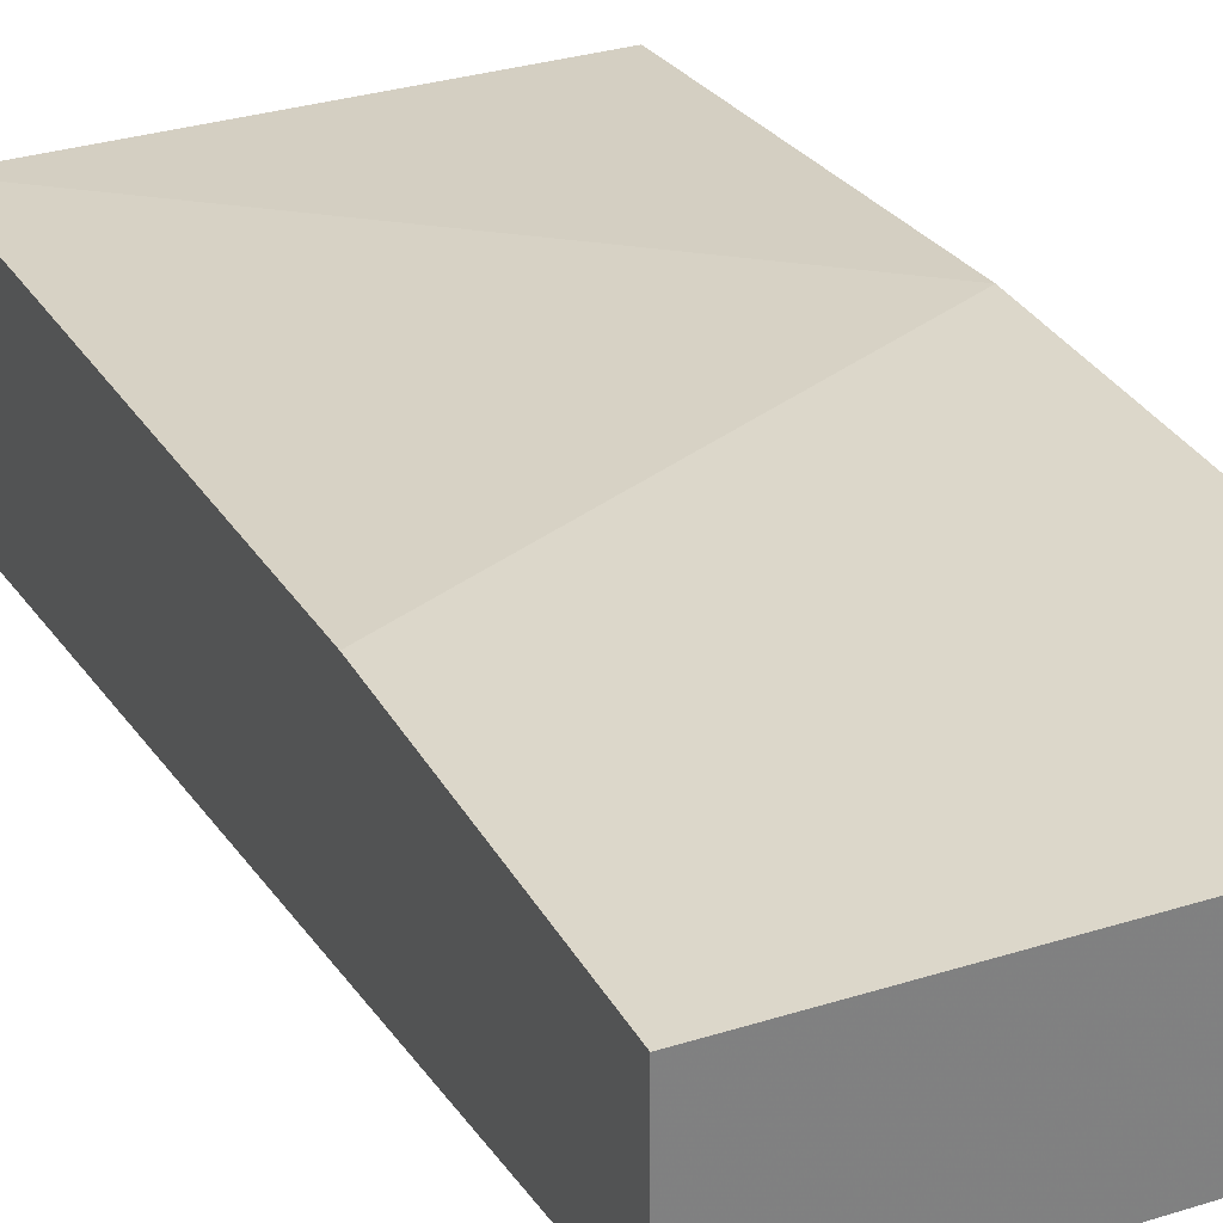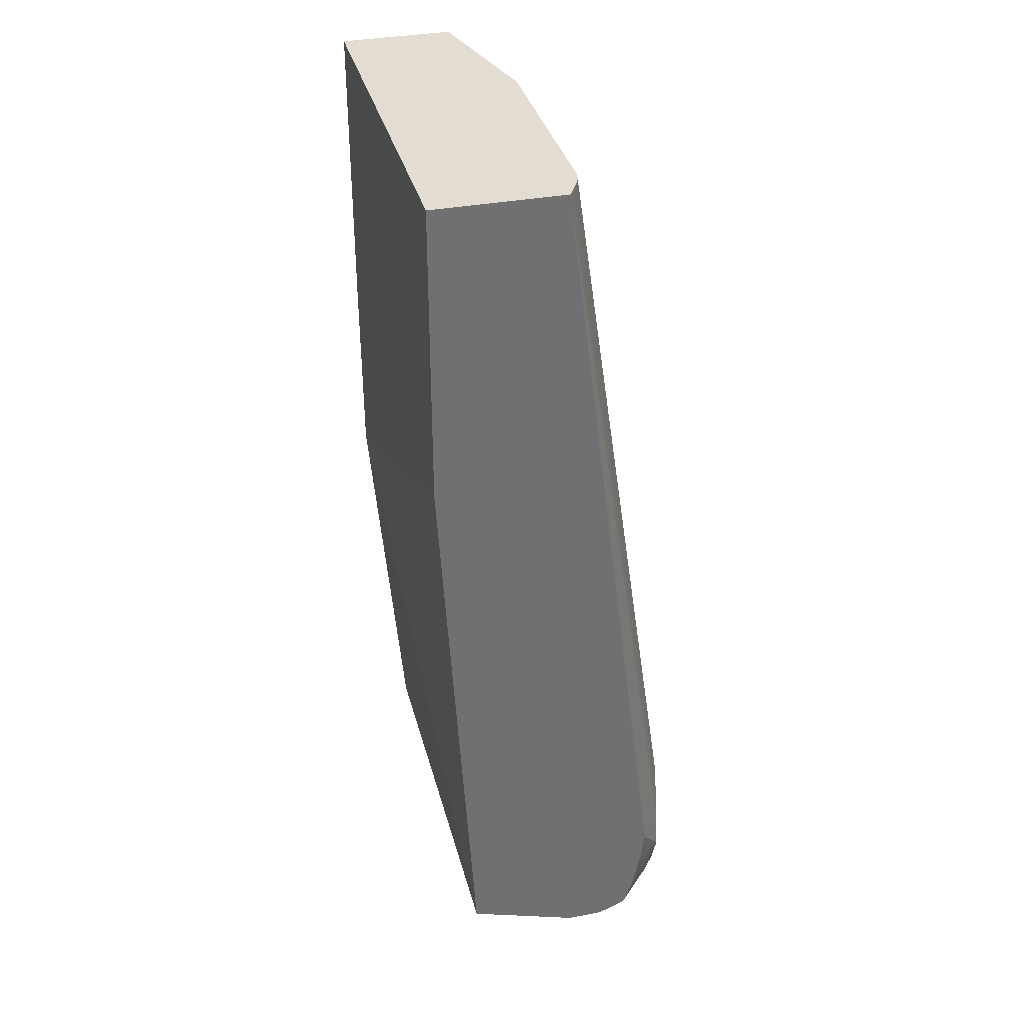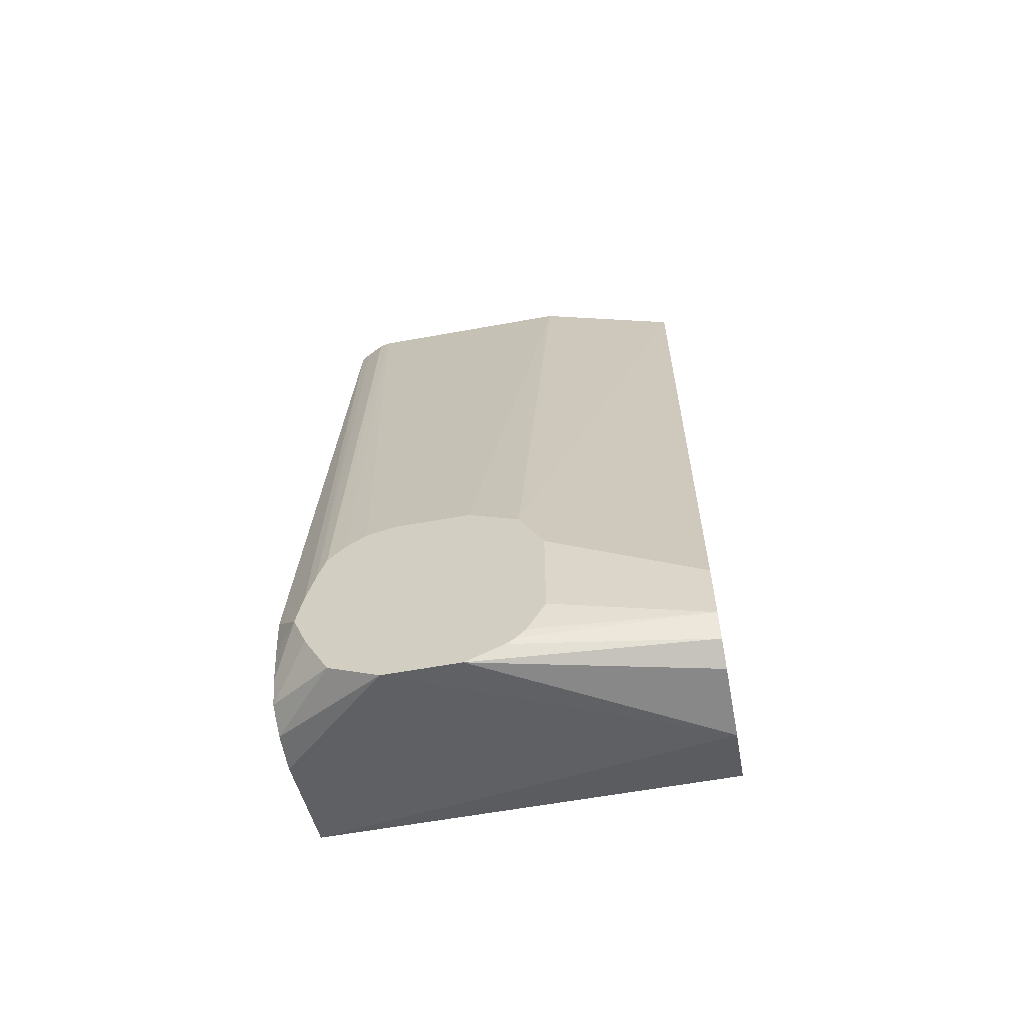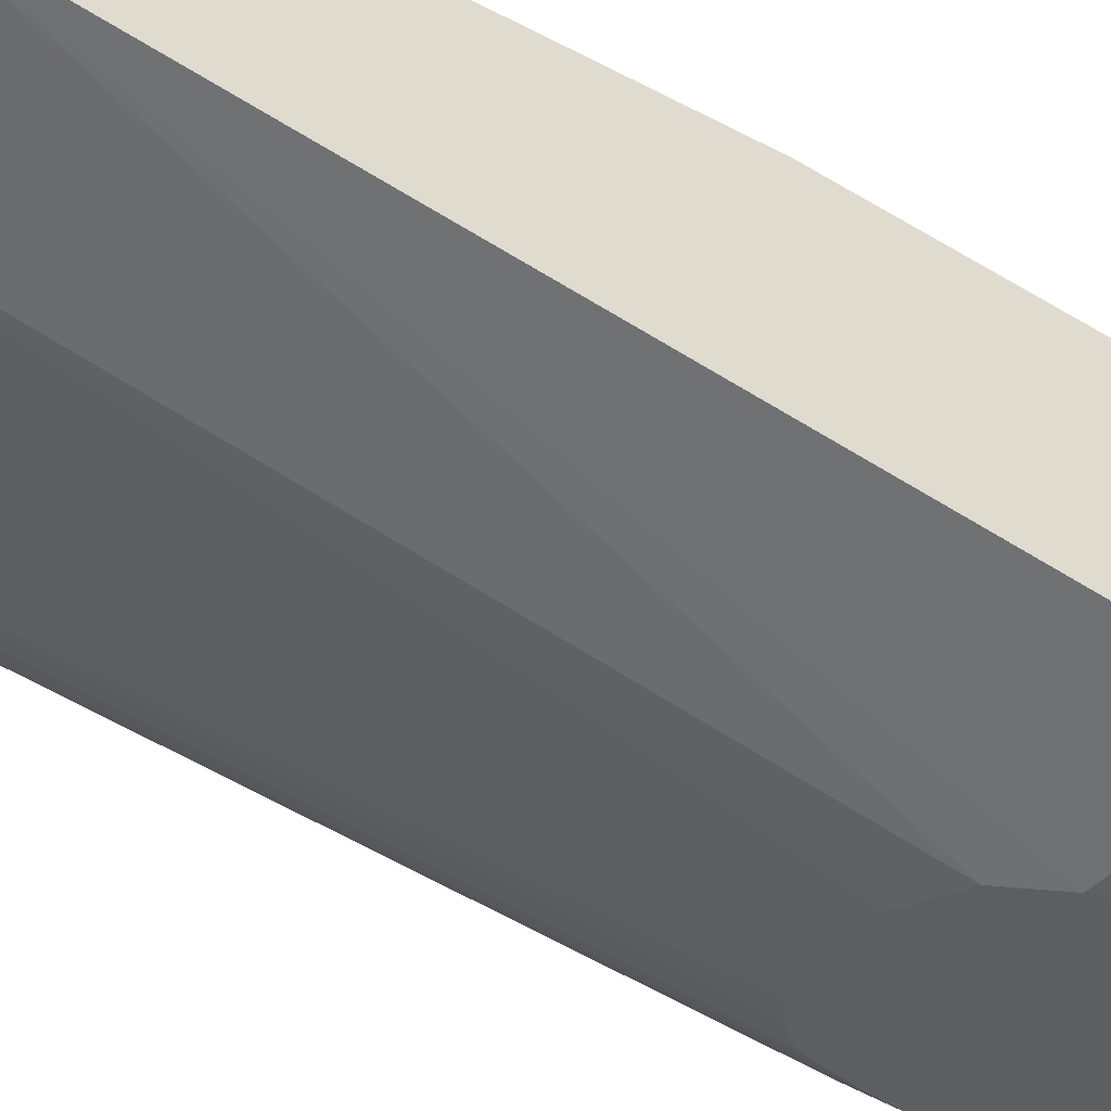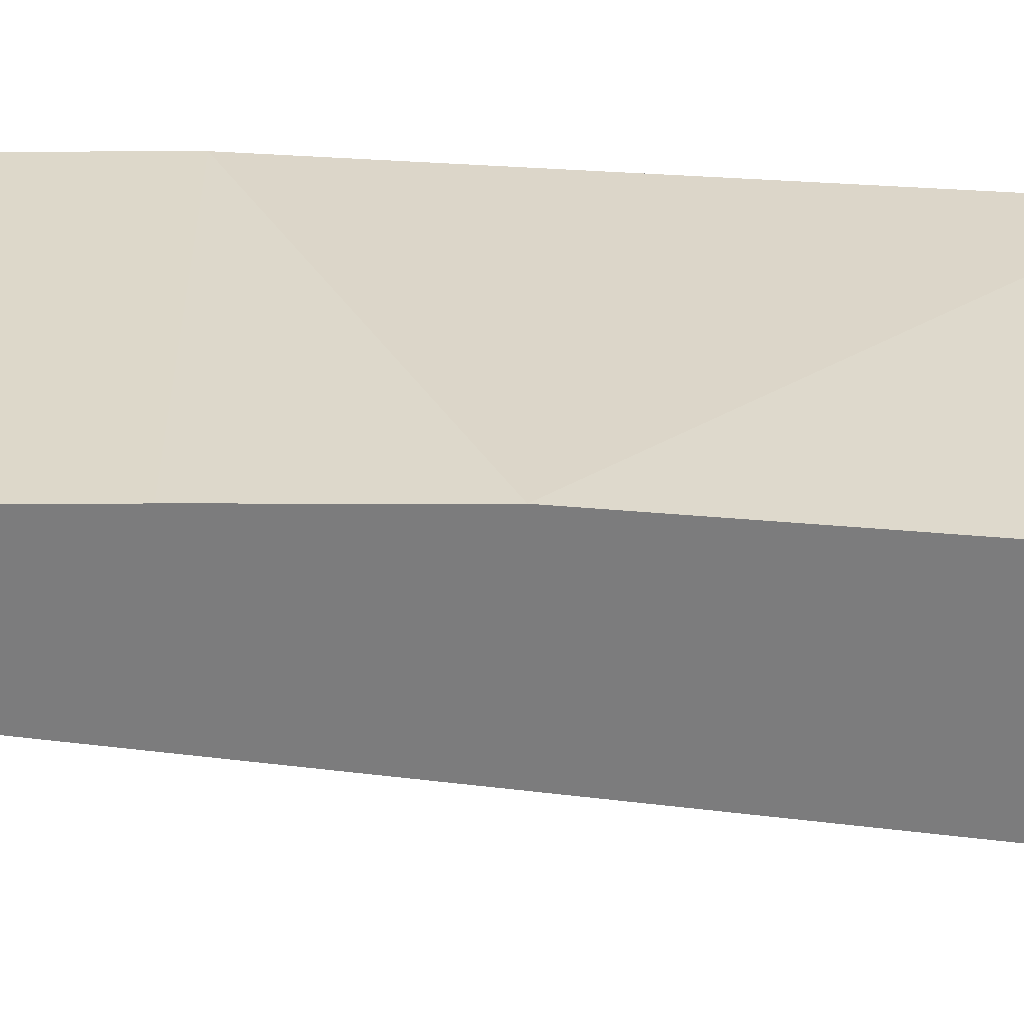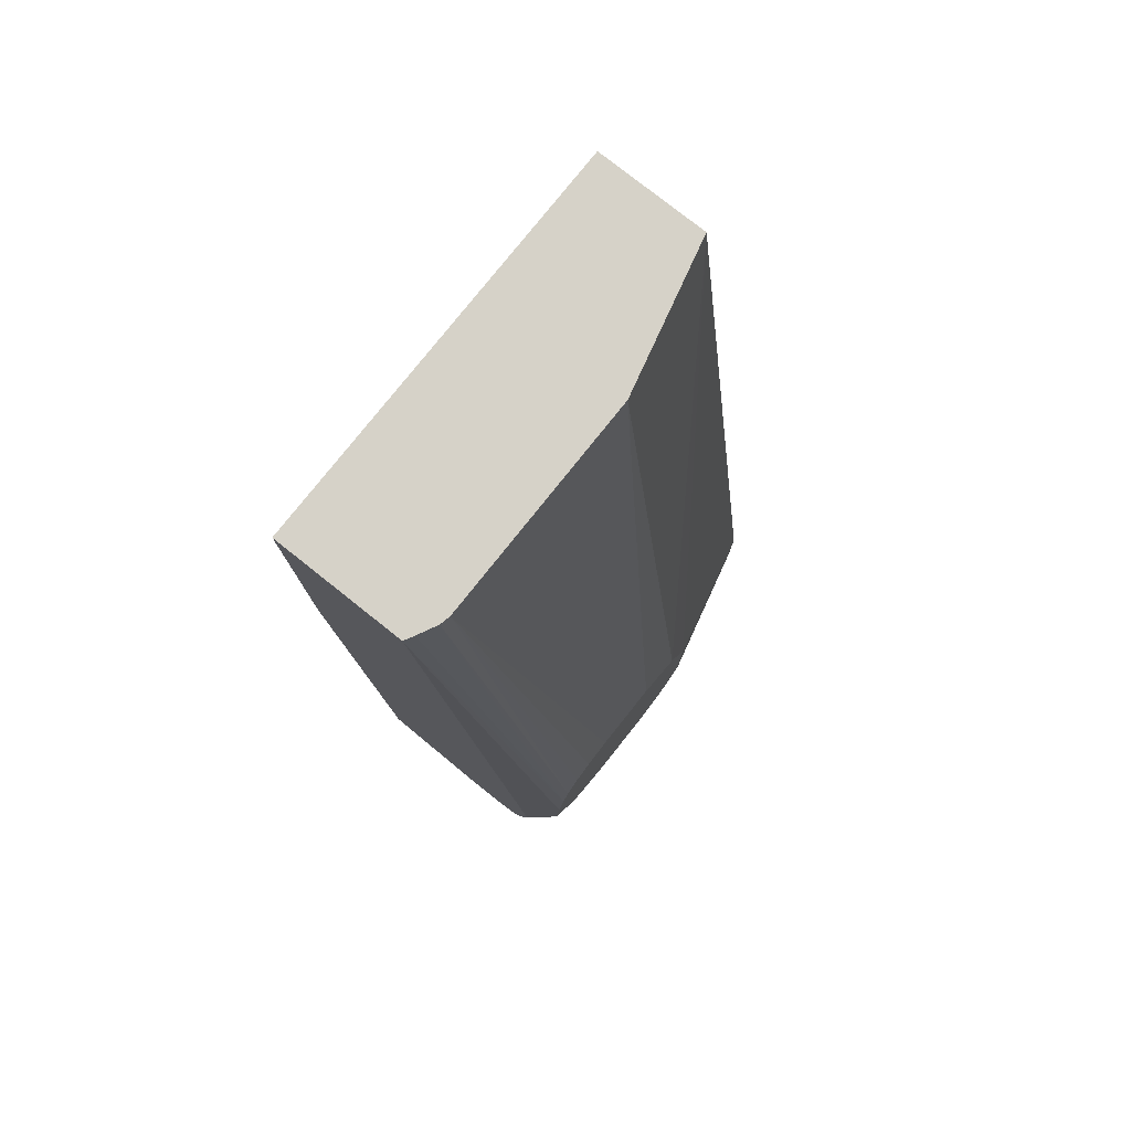
<metadata>
{"format":"obj","ext":"obj","renderer":"f3d","projection":"perspective","resolution":1024,"background":"white","views":[{"elev":30.7,"azim":155.6,"up":"+Z"},{"elev":35.3,"azim":75.9,"up":"+Y"},{"elev":-60.6,"azim":-169.5,"up":"+Y"},{"elev":-37.8,"azim":-124.3,"up":"+Z"},{"elev":31.2,"azim":-90.4,"up":"+Z"},{"elev":78.1,"azim":128.5,"up":"+Y"}]}
</metadata>
<code>
v -0.05785 0.06263 -0.405
v 0.05785 0.06263 -0.405
v -0.0193 -0.3086 -0.4628
v 0.01928 -0.3086 -0.4628
v 0.03436 -0.3128 -0.4628
v 0.04498 -0.3214 -0.4628
v 0.05365 -0.332 -0.4628
v 0.06323 0.06263 -0.4038
v 0.05785 -0.3471 -0.4628
v 0.07289 0.06263 -0.399
v 0.07779 0.06263 -0.3962
v -0.1359 0.06263 -0.3857
v -0.04499 -0.3214 -0.4628
v -0.05785 -0.3471 -0.4628
v -0.1359 -0.3673 -0.4436
v -0.05785 -0.405 -0.4628
v 0.01928 -0.4436 -0.4628
v -0.0193 -0.4436 -0.4628
v -0.04321 -0.4302 -0.4628
v -0.04821 -0.4243 -0.4628
v -0.1359 -0.405 -0.4436
v -0.03856 -0.4339 -0.4628
v -0.1359 -0.4178 -0.4371
v -0.1359 -0.4243 -0.4243
v -0.1359 -0.4243 -0.3857
v 0.07779 -0.4243 -0.405
v 0.07779 -0.405 -0.3464
v -0.1359 -0.405 -0.3464
v -0.1359 0.06263 -0.3274
v -0.1359 -0.1938 -0.3279
v -0.1359 -0.09599 -0.3274
v 0.07779 -0.09645 -0.3279
v 0.07779 0.06263 -0.3279
v 0.07779 -0.3664 -0.4505
v 0.07779 -0.3658 -0.4505
v 0.06214 -0.3664 -0.4628
v 0.06509 -0.3857 -0.4628
v 0.04498 -0.4307 -0.4628
v 0.05785 -0.405 -0.4628
v 0.07779 -0.4182 -0.4387
v 0.07779 -0.405 -0.4436
v 0.07779 -0.3857 -0.4477
v 0.07779 -0.4243 -0.4243
f 39 40 38
f 33 27 11
f 39 38 37
f 37 38 36
f 37 36 35
f 35 11 34
f 34 11 27
f 33 11 29
f 30 29 28
f 32 27 33
f 32 30 27
f 31 30 32
f 31 32 29
f 31 29 30
f 28 29 12
f 15 16 21
f 39 41 40
f 32 33 29
f 39 37 41
f 5 7 3
f 42 34 41
f 30 28 27
f 12 29 11
f 43 34 27
f 26 43 27
f 26 17 43
f 15 21 12
f 7 17 3
f 9 11 36
f 9 36 7
f 36 38 7
f 38 17 7
f 38 43 17
f 40 43 38
f 40 34 43
f 41 34 40
f 37 35 34
f 42 37 34
f 42 41 37
f 21 28 12
f 35 36 11
f 25 27 28
f 14 15 12
f 14 12 13
f 13 12 1
f 1 12 11
f 2 1 11
f 8 2 11
f 10 8 11
f 10 11 9
f 14 16 15
f 10 9 8
f 8 7 2
f 6 7 5
f 6 5 2
f 4 2 5
f 4 5 3
f 4 3 2
f 2 3 1
f 25 28 21
f 8 9 7
f 14 13 16
f 6 2 7
f 13 1 3
f 25 26 27
f 13 3 16
f 25 17 26
f 18 17 25
f 24 18 25
f 23 24 21
f 23 18 24
f 22 19 18
f 22 18 23
f 24 25 21
f 22 21 19
f 20 19 21
f 20 21 16
f 16 3 17
f 20 16 19
f 19 16 18
f 22 23 21
f 18 16 17

</code>
